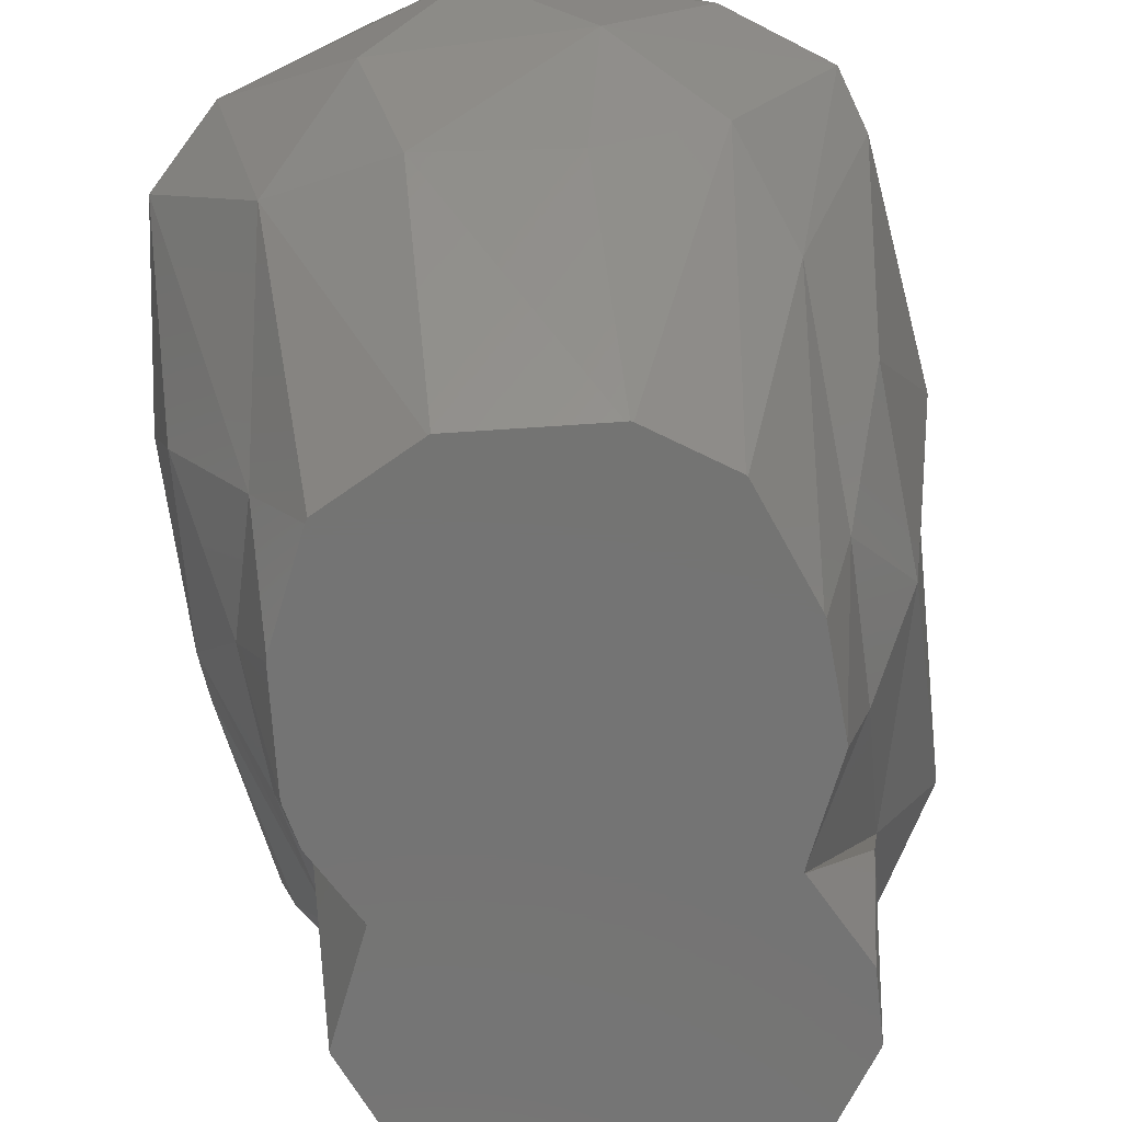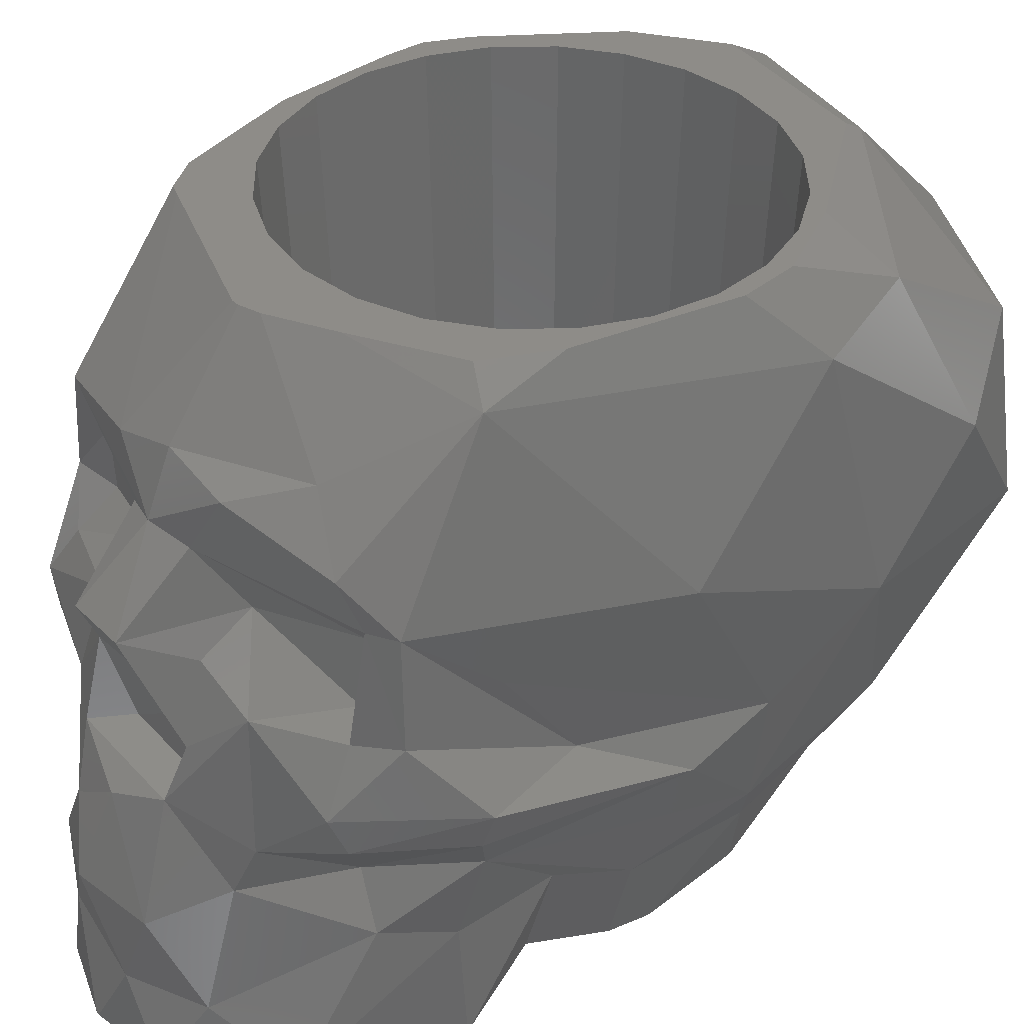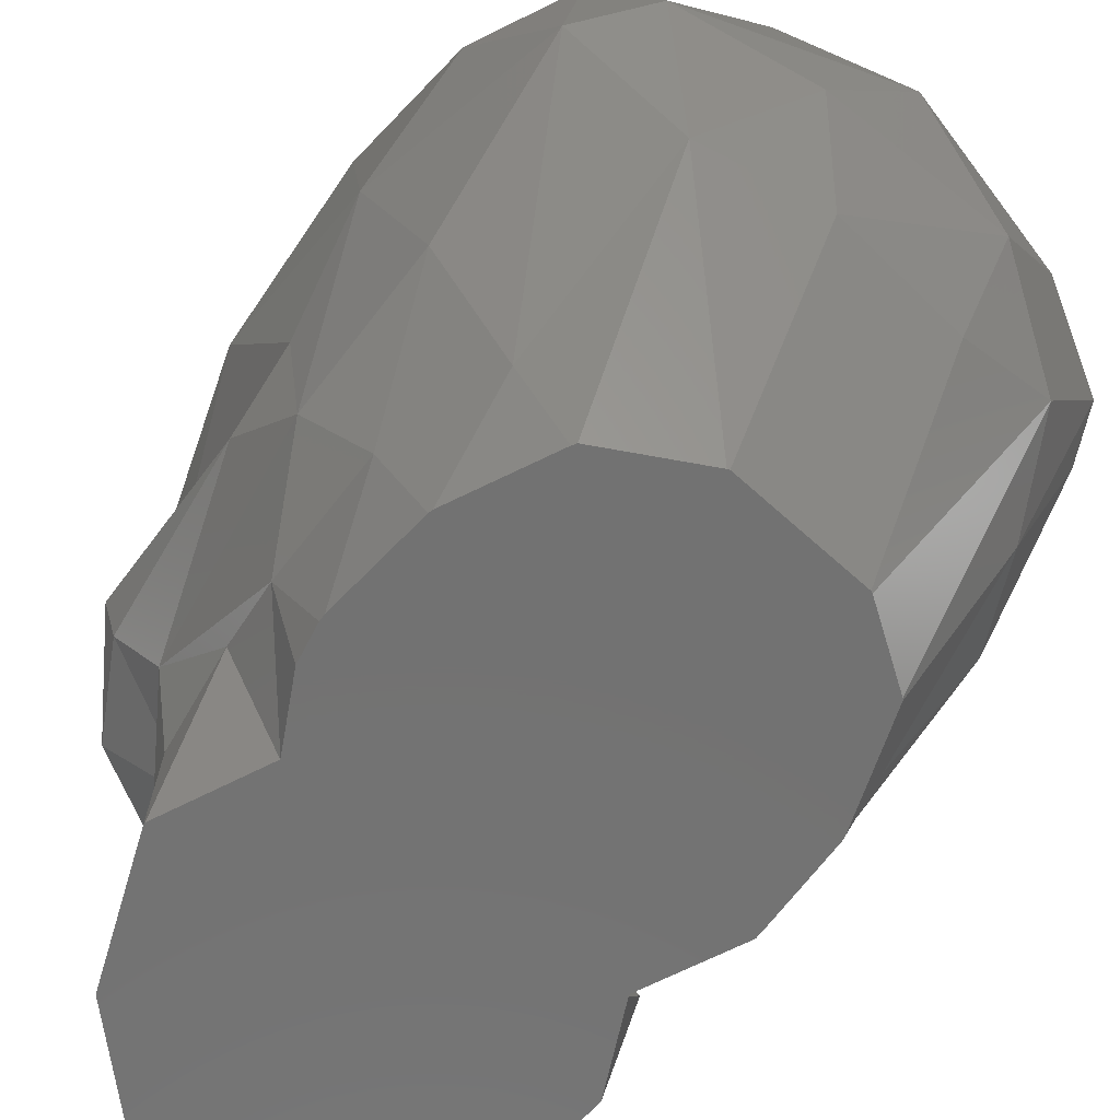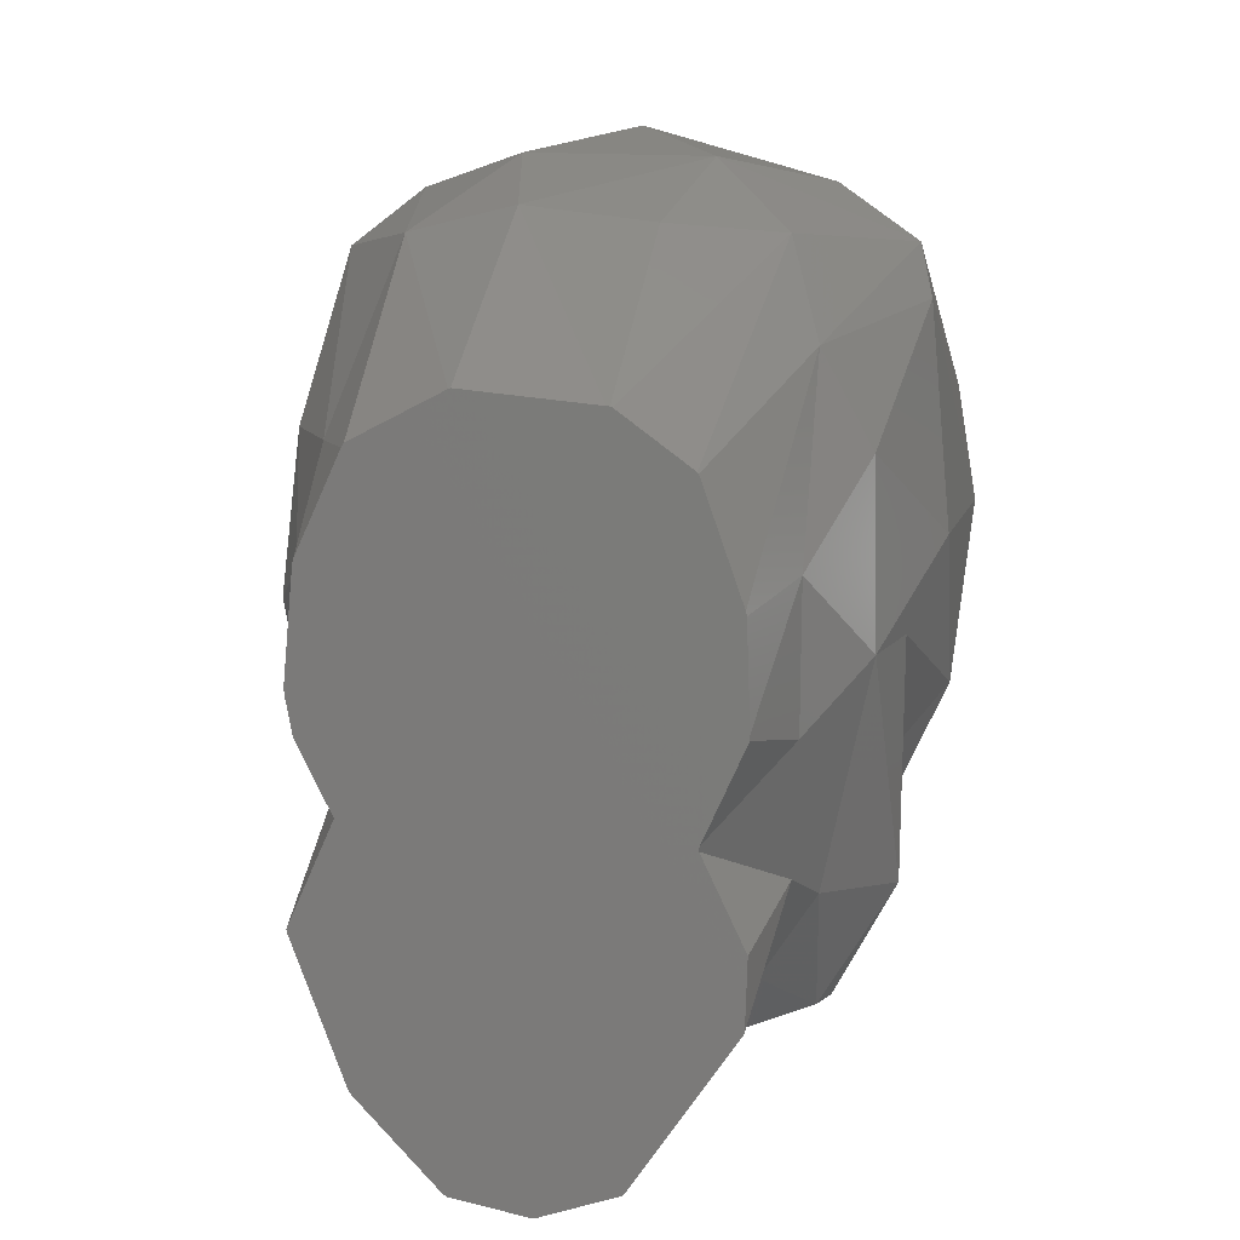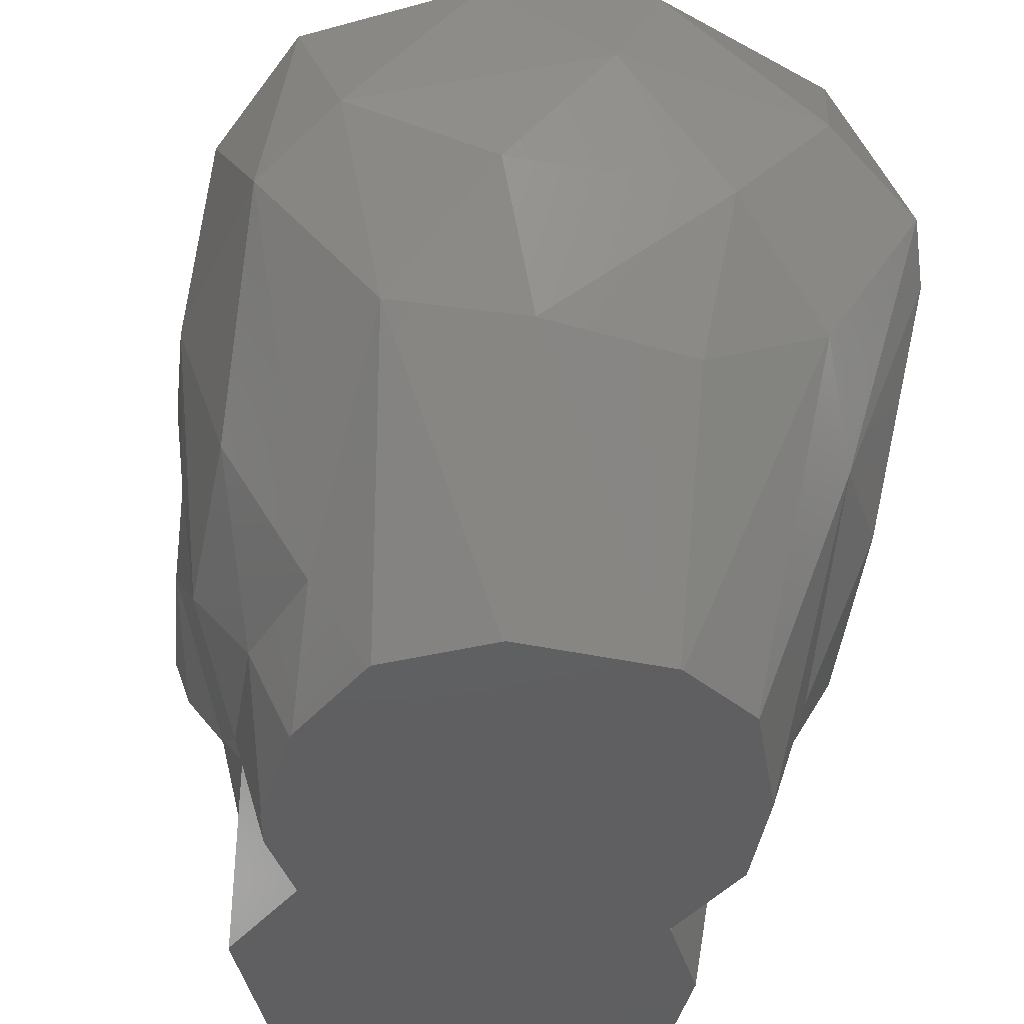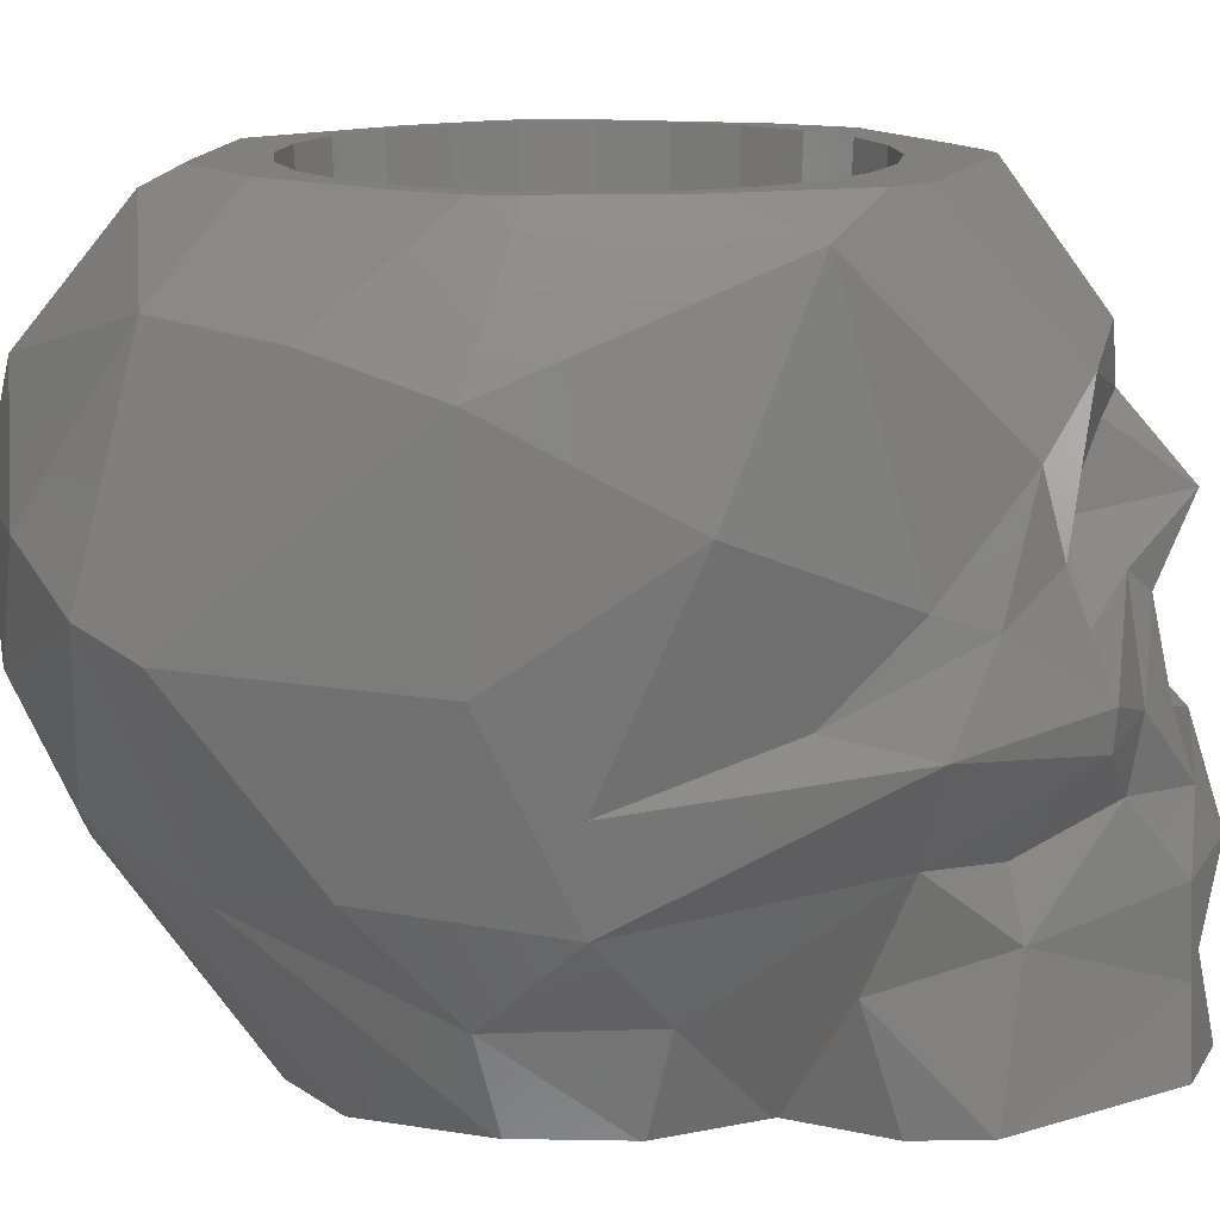
<metadata>
{"format":"stl","ext":"stl","renderer":"f3d","projection":"perspective","resolution":1024,"background":"white","views":[{"elev":-66.2,"azim":-171.4,"up":"+Z"},{"elev":37.0,"azim":50.2,"up":"+Z"},{"elev":-64.2,"azim":142.1,"up":"+Z"},{"elev":11.0,"azim":-164.7,"up":"+Y"},{"elev":-39.6,"azim":169.6,"up":"+Z"},{"elev":14.1,"azim":-89.9,"up":"+Z"}]}
</metadata>
<code>
# stl→obj: 215 verts, 426 faces
v 48.24 83.82 83.18
v 59.73 57.59 71.35
v 58.58 70.27 116.1
v 153.4 111.2 110.7
v 144.5 111.2 121.8
v 145.7 100.8 121.8
v 148.2 129.2 114.4
v 150.4 52.31 56.82
v 142.3 42.97 69.29
v 137.2 32.67 58.29
v 95.62 149.2 121.8
v 121.4 147.9 120.4
v 92.64 155.7 118.6
v 120.7 145.5 121.8
v 118.9 168.8 99.6
v 101.8 178.5 77.26
v 93.72 173.1 97.21
v 139 168 71.77
v 131.6 161.8 40.7
v 117.3 174.3 58.38
v 125.8 41.87 106.1
v 116.5 32.3 102.4
v 133.8 38.45 95.87
v 68.38 169.3 79.19
v 84.36 173.8 57.84
v 53.14 159.9 72.02
v 77.45 140 121.8
v 62.24 151.7 107.4
v 91.16 149.7 121.8
v 130.2 75.07 1
v 141.8 86.81 18.88
v 139.5 72.5 24.95
v 130.2 75.2 1
v 59.63 112.6 121.8
v 51.02 132.9 105.4
v 63.08 119.8 121.8
v 136.7 40.84 87.88
v 140.9 43.72 87.48
v 112.1 59.5 121.8
v 120.1 66.91 29.37
v 111.2 63.44 29.37
v 122 63.35 121.8
v 135.7 38.21 68.52
v 139.4 59.65 117.2
v 144.8 157.5 95.96
v 149.6 158.4 63.47
v 69.03 162.4 43.83
v 62.35 145.9 33.69
v 64.52 40.73 76.32
v 63.59 33.91 58.72
v 68.11 37.14 67.05
v 154.8 142 86.29
v 138.5 35.21 51.61
v 123.7 29.26 44.7
v 127.1 45.33 34.28
v 67.71 119.9 121.8
v 74.34 128.2 121.8
v 82.88 134.5 121.8
v 46.29 112.7 64.16
v 52.57 98.54 32.2
v 50.44 98.87 48.25
v 86.09 139.3 1
v 73.52 130.4 1
v 145.1 72.04 55.62
v 72.96 74.18 1
v 65.45 58.82 1
v 63.09 64.96 21.07
v 66.03 46.46 1
v 71.61 43.4 24.8
v 65.84 46.98 1
v 46.8 113.5 99.18
v 58.61 71.35 56.79
v 59.38 48.98 68.92
v 121.9 30.69 67.9
v 113.7 25.32 60.43
v 111.7 21.96 50.72
v 138.5 56.87 1
v 96.95 19.33 79.11
v 86.48 29.94 70.52
v 91.27 25.82 66.45
v 92.92 31.87 101.9
v 71.23 57.34 121.8
v 73.32 36.58 98.53
v 73.48 56.47 121.8
v 156.7 121.9 66.64
v 128.9 31.72 1
v 132 44.3 24.83
v 128.7 31.41 1
v 137.5 55.6 22.15
v 127.8 132.1 1
v 136.3 131.2 15.41
v 127.4 132.8 1
v 140 73.66 121.8
v 134.3 62.05 121.8
v 87.75 164.1 34.61
v 128.2 30.75 1
v 118.6 21.98 12.96
v 50.3 151 67.22
v 53.96 129.3 36.52
v 142 57.25 39.12
v 113.4 16.01 1
v 144.1 59.16 73.97
v 89.98 22.81 51.4
v 91.88 19.01 40.17
v 102.6 18.55 47.8
v 101 30.08 91.56
v 109 31.58 90.62
v 62.03 57.85 38.03
v 75.93 45.4 34.78
v 132.7 43.9 82.82
v 51.91 55.67 54.88
v 70.78 42.72 84.98
v 93.12 32.93 89.12
v 149.7 130.2 38.48
v 98.72 13.66 31.27
v 106.1 15.48 14.41
v 112.4 16.15 29.75
v 67.36 109.1 29.37
v 61.86 99.76 121.8
v 65.92 99.68 29.37
v 63.46 110.2 121.8
v 94.57 29.08 51.89
v 153.6 102.9 52.45
v 150.5 103 31.74
v 70.13 43.62 73.31
v 88.75 37.95 76.94
v 73.3 130.1 1
v 66.24 110.5 1
v 142.3 110 17.69
v 155.1 85.59 83.28
v 138 118.5 121.8
v 137 124.9 121.8
v 131.7 127 121.8
v 141.9 108.6 121.8
v 113.5 38.29 79.4
v 112.9 29.32 73.93
v 61.51 87.99 17.66
v 73.1 74.19 1
v 72.82 75.07 1
v 143 98.09 121.8
v 152.9 88.48 46.73
v 101.9 46.14 121.8
v 101.6 58.33 121.8
v 103.2 46.17 121.8
v 106.8 47.26 121.8
v 117.5 52.77 121.8
v 130.6 69.63 121.8
v 66.97 90.19 29.37
v 63.03 89.23 121.8
v 106.9 19.5 78.48
v 60.72 84.7 121.8
v 59.4 105.9 121.8
v 66.88 79.35 121.8
v 137.2 77.91 121.8
v 87.04 139.5 1
v 86.47 139.4 1
v 111.2 166.6 36.37
v 109.7 28.69 62.31
v 113.8 137.9 121.8
v 103.2 135.5 29.37
v 112.6 134 29.37
v 103.3 139.5 121.8
v 92.75 138.3 121.8
v 84.83 130.9 29.37
v 93.72 134.4 29.37
v 70.44 81.31 29.37
v 71.19 117.8 29.37
v 76.09 73.62 29.37
v 77.15 125.3 29.37
v 83.53 67.66 29.37
v 92.27 63.83 29.37
v 101.7 62.39 29.37
v 121.4 130.2 29.37
v 127.8 72.56 29.37
v 128.8 124.2 29.37
v 133.7 80.01 29.37
v 134.5 116.5 29.37
v 137.5 88.74 29.37
v 137.9 107.7 29.37
v 139 98.17 29.37
v 141.4 87.61 121.8
v 81.43 64.19 121.8
v 91.14 59.93 121.8
v 73.16 70.81 121.8
v 123.5 133.7 121.8
v 67.17 62.9 121.8
v 136.5 87.25 1
v 86.84 19.35 14.41
v 81.96 29.61 41.57
v 85.32 20.15 29.05
v 98.24 13.92 1
v 99.11 13.75 1
v 135.9 115 1
v 112.9 15.72 1
v 62.33 44.24 89.15
v 61.23 113.2 17.08
v 65.45 91.39 1
v 65.43 92.32 1
v 147.7 52.11 49.56
v 66.67 45.55 1
v 64.95 34.17 52.22
v 136.1 114.3 1
v 103 33.4 103.8
v 81.06 27.81 53.33
v 84.5 19.11 1
v 120 25.18 28.28
v 108.3 28.56 51.4
v 132.7 42.56 71.32
v 66.07 109.7 1
v 120.8 26.84 36.22
v 110.6 141.4 1
v 111 141.2 1
v 137.9 94.04 1
v 137.9 95.32 1
v 138.4 56.34 1
f 1 2 3
f 4 5 6
f 5 4 7
f 8 9 10
f 11 12 13
f 12 11 14
f 15 16 17
f 18 19 20
f 21 22 23
f 24 25 26
f 27 13 28
f 13 27 29
f 30 31 32
f 31 30 33
f 34 28 35
f 28 34 36
f 23 37 38
f 39 40 41
f 40 39 42
f 37 43 9
f 44 23 38
f 18 45 46
f 47 48 26
f 49 50 51
f 7 45 12
f 46 45 52
f 53 54 55
f 56 27 36
f 27 56 57
f 27 57 58
f 59 60 61
f 47 62 63
f 64 9 8
f 65 66 67
f 67 68 69
f 68 67 70
f 71 1 3
f 72 73 2
f 74 75 76
f 30 32 77
f 78 79 80
f 81 82 83
f 82 81 84
f 46 52 85
f 86 87 88
f 87 86 89
f 90 19 91
f 19 90 92
f 10 54 53
f 93 94 44
f 25 95 47
f 15 18 16
f 96 87 97
f 87 96 88
f 98 48 99
f 15 45 18
f 31 100 32
f 97 101 96
f 64 102 38
f 98 59 71
f 103 104 105
f 74 54 10
f 22 106 107
f 108 69 109
f 107 110 37
f 72 111 73
f 16 18 20
f 52 4 85
f 83 112 113
f 76 103 105
f 26 48 98
f 46 85 114
f 46 114 91
f 23 107 37
f 99 60 59
f 106 113 78
f 61 60 111
f 115 116 117
f 18 46 19
f 118 119 120
f 119 118 121
f 112 83 49
f 122 80 103
f 85 123 124
f 112 125 126
f 112 49 125
f 48 127 128
f 61 72 1
f 19 46 91
f 12 15 13
f 129 124 31
f 130 38 102
f 131 132 133
f 132 131 5
f 5 131 134
f 107 135 110
f 71 59 1
f 91 114 129
f 105 115 117
f 74 135 136
f 137 138 108
f 138 137 139
f 140 5 134
f 5 140 6
f 100 87 89
f 76 105 117
f 124 141 100
f 98 71 35
f 142 39 143
f 39 142 144
f 39 144 145
f 39 145 146
f 39 146 42
f 42 146 94
f 42 94 147
f 148 119 149
f 119 148 120
f 135 107 150
f 151 119 152
f 119 151 149
f 149 151 153
f 94 154 147
f 154 94 93
f 7 132 5
f 95 155 156
f 155 95 157
f 80 122 158
f 159 160 161
f 160 159 162
f 163 164 165
f 164 163 58
f 148 118 120
f 118 148 166
f 118 166 167
f 167 166 168
f 167 168 169
f 169 168 170
f 169 170 164
f 164 170 171
f 164 171 165
f 165 171 172
f 165 172 160
f 160 172 41
f 160 41 161
f 161 41 40
f 161 40 173
f 173 40 174
f 173 174 175
f 175 174 176
f 175 176 177
f 177 176 178
f 177 178 179
f 179 178 180
f 140 178 181
f 178 140 180
f 181 176 154
f 176 181 178
f 182 171 170
f 171 182 183
f 168 153 184
f 153 168 166
f 185 161 173
f 161 185 159
f 134 180 140
f 180 134 179
f 131 175 177
f 175 131 133
f 186 153 151
f 153 186 184
f 162 165 160
f 165 162 163
f 154 174 147
f 174 154 176
f 84 182 82
f 182 84 142
f 182 142 183
f 183 142 143
f 183 172 171
f 172 183 143
f 72 61 111
f 123 64 141
f 59 61 1
f 17 16 24
f 4 44 130
f 187 31 33
f 115 188 116
f 12 45 15
f 43 74 10
f 67 69 108
f 189 190 104
f 116 191 192
f 191 116 188
f 158 75 150
f 113 112 126
f 90 91 193
f 67 66 70
f 4 93 44
f 93 4 6
f 104 190 115
f 97 194 101
f 194 97 116
f 85 130 123
f 2 73 195
f 82 184 186
f 184 82 182
f 196 197 137
f 197 196 198
f 151 71 3
f 71 151 152
f 27 28 36
f 141 8 199
f 119 34 152
f 34 119 121
f 134 177 179
f 177 134 131
f 42 174 40
f 174 42 147
f 69 200 188
f 200 69 68
f 108 201 111
f 3 195 83
f 74 76 54
f 26 25 47
f 130 44 38
f 202 91 129
f 91 202 193
f 64 38 9
f 203 142 81
f 142 203 144
f 126 51 79
f 20 157 25
f 67 138 65
f 138 67 108
f 196 137 60
f 204 104 103
f 136 150 75
f 47 156 62
f 156 47 95
f 188 205 191
f 78 158 150
f 106 150 107
f 85 4 130
f 87 206 97
f 21 203 22
f 135 150 136
f 98 99 59
f 44 21 23
f 13 17 28
f 79 50 204
f 123 130 102
f 141 199 100
f 189 201 109
f 49 51 125
f 158 122 207
f 83 113 106
f 208 43 37
f 84 81 142
f 196 128 209
f 128 196 48
f 50 201 204
f 16 20 25
f 34 71 152
f 71 34 35
f 37 110 208
f 203 81 106
f 22 107 23
f 55 54 210
f 3 2 195
f 69 188 190
f 79 51 50
f 126 79 78
f 210 76 117
f 28 17 24
f 25 157 95
f 114 124 129
f 141 64 8
f 158 207 75
f 157 211 155
f 79 204 80
f 81 83 106
f 207 122 103
f 203 106 22
f 83 195 49
f 109 69 189
f 99 196 60
f 76 207 103
f 204 201 189
f 105 104 115
f 80 204 103
f 73 50 49
f 78 80 158
f 20 19 157
f 163 11 29
f 11 163 162
f 11 162 14
f 14 162 159
f 1 72 2
f 109 201 108
f 8 10 53
f 26 98 35
f 111 201 50
f 69 190 189
f 73 49 195
f 126 78 113
f 60 108 111
f 100 55 87
f 117 116 97
f 21 144 203
f 144 21 145
f 48 63 127
f 63 48 47
f 124 123 141
f 199 53 55
f 8 53 199
f 143 41 172
f 41 143 39
f 184 170 168
f 170 184 182
f 169 56 167
f 56 169 57
f 123 102 64
f 26 35 28
f 121 36 34
f 36 121 56
f 185 14 159
f 14 185 132
f 132 185 133
f 60 137 108
f 157 212 211
f 212 157 19
f 115 190 188
f 9 43 10
f 100 199 55
f 82 3 83
f 3 82 186
f 58 29 27
f 29 58 163
f 44 145 21
f 145 44 146
f 37 9 38
f 132 12 14
f 12 132 7
f 207 76 75
f 45 7 52
f 213 129 31
f 129 213 214
f 215 89 86
f 19 92 212
f 213 31 187
f 106 78 150
f 52 7 4
f 209 197 198
f 197 209 139
f 139 209 128
f 139 128 127
f 139 127 138
f 65 70 66
f 70 65 68
f 68 65 200
f 200 65 205
f 205 65 138
f 205 138 127
f 205 127 63
f 205 63 62
f 205 62 191
f 191 62 156
f 191 156 155
f 191 155 211
f 191 211 192
f 192 211 194
f 194 211 212
f 194 212 92
f 194 92 101
f 101 92 96
f 96 92 90
f 96 90 30
f 30 90 193
f 96 30 88
f 88 30 86
f 30 193 33
f 33 193 187
f 187 193 202
f 187 202 214
f 187 214 213
f 30 215 86
f 215 30 77
f 200 205 188
f 215 32 89
f 32 215 77
f 186 151 3
f 197 139 137
f 136 75 74
f 110 135 208
f 55 210 87
f 24 16 25
f 43 208 74
f 124 100 31
f 189 104 204
f 208 135 74
f 11 13 29
f 114 85 124
f 87 210 206
f 48 196 99
f 32 100 89
f 126 125 51
f 210 117 206
f 111 50 73
f 13 15 17
f 93 181 154
f 181 93 6
f 181 6 140
f 44 94 146
f 196 209 198
f 202 129 214
f 116 192 194
f 28 24 26
f 58 169 164
f 169 58 57
f 166 149 153
f 149 166 148
f 206 117 97
f 167 121 118
f 121 167 56
f 133 173 175
f 173 133 185
f 76 210 54

</code>
